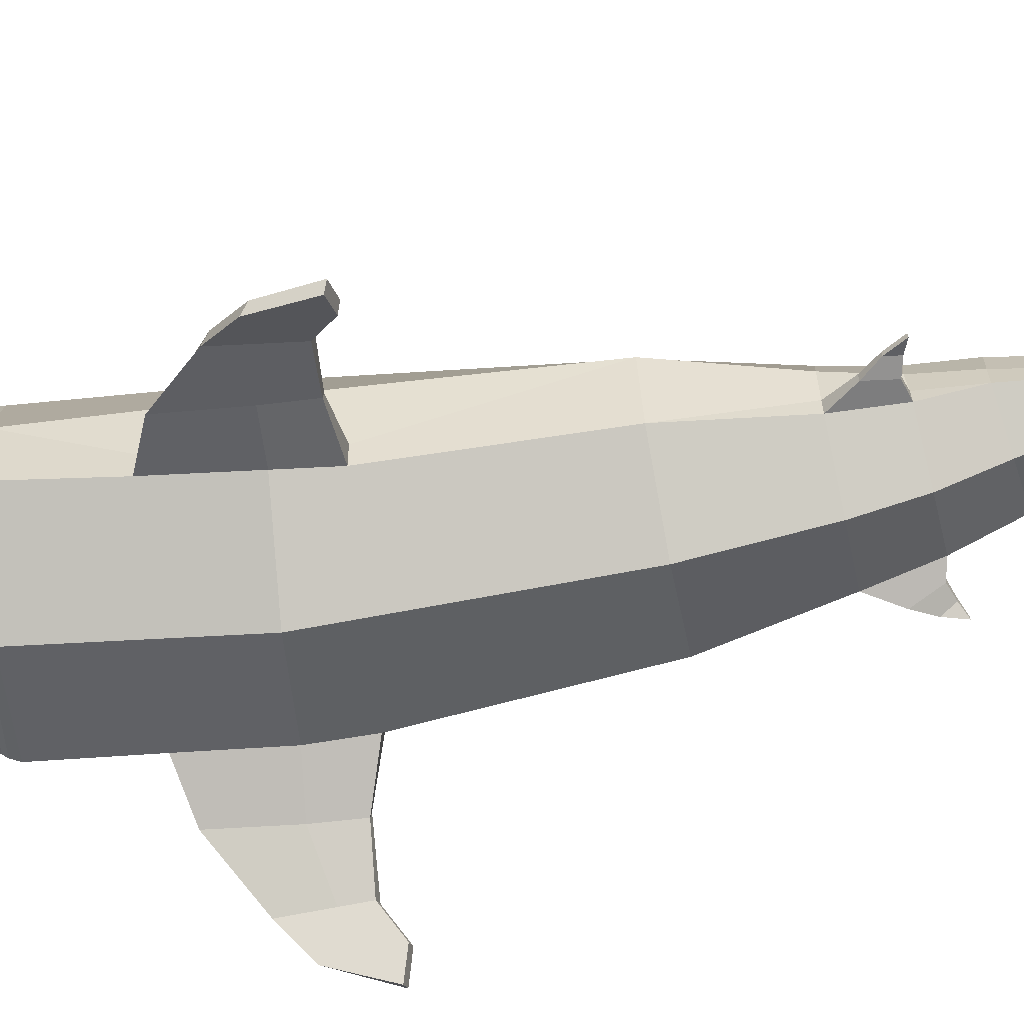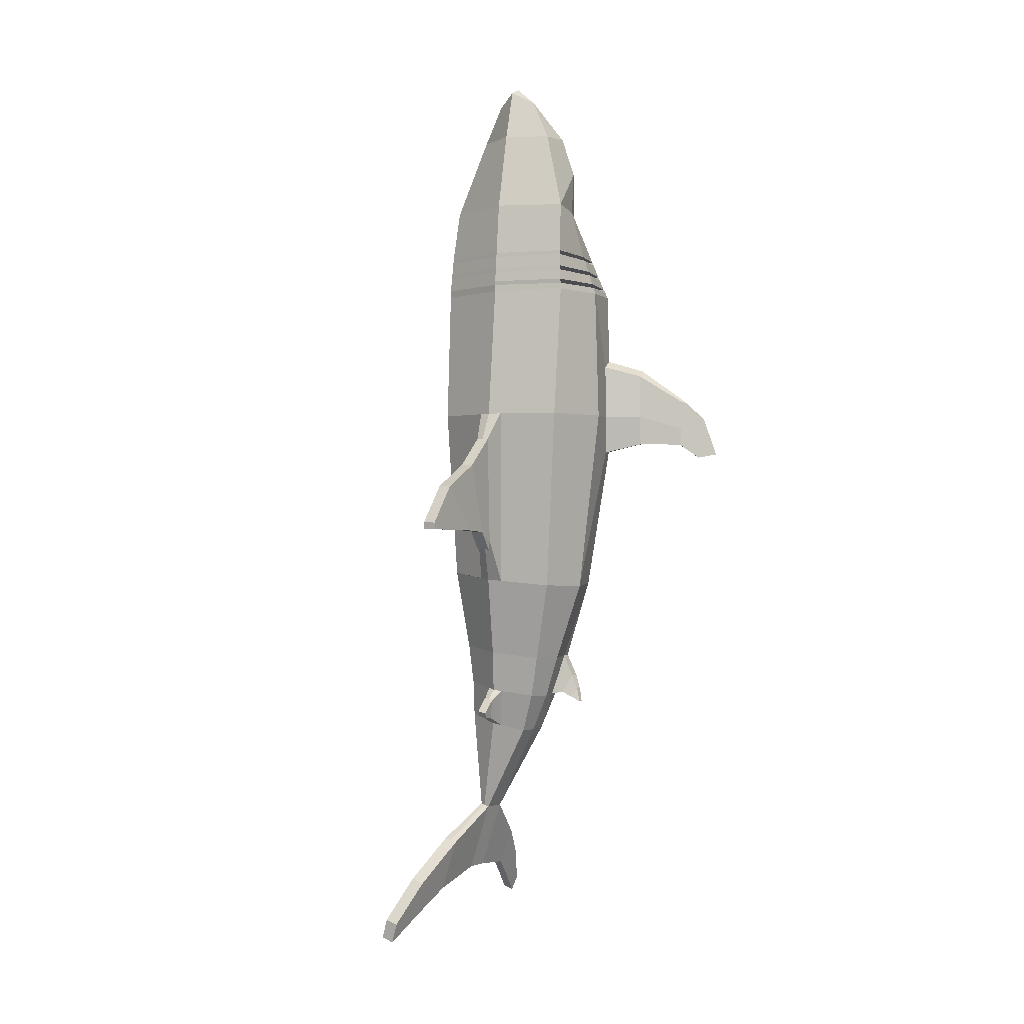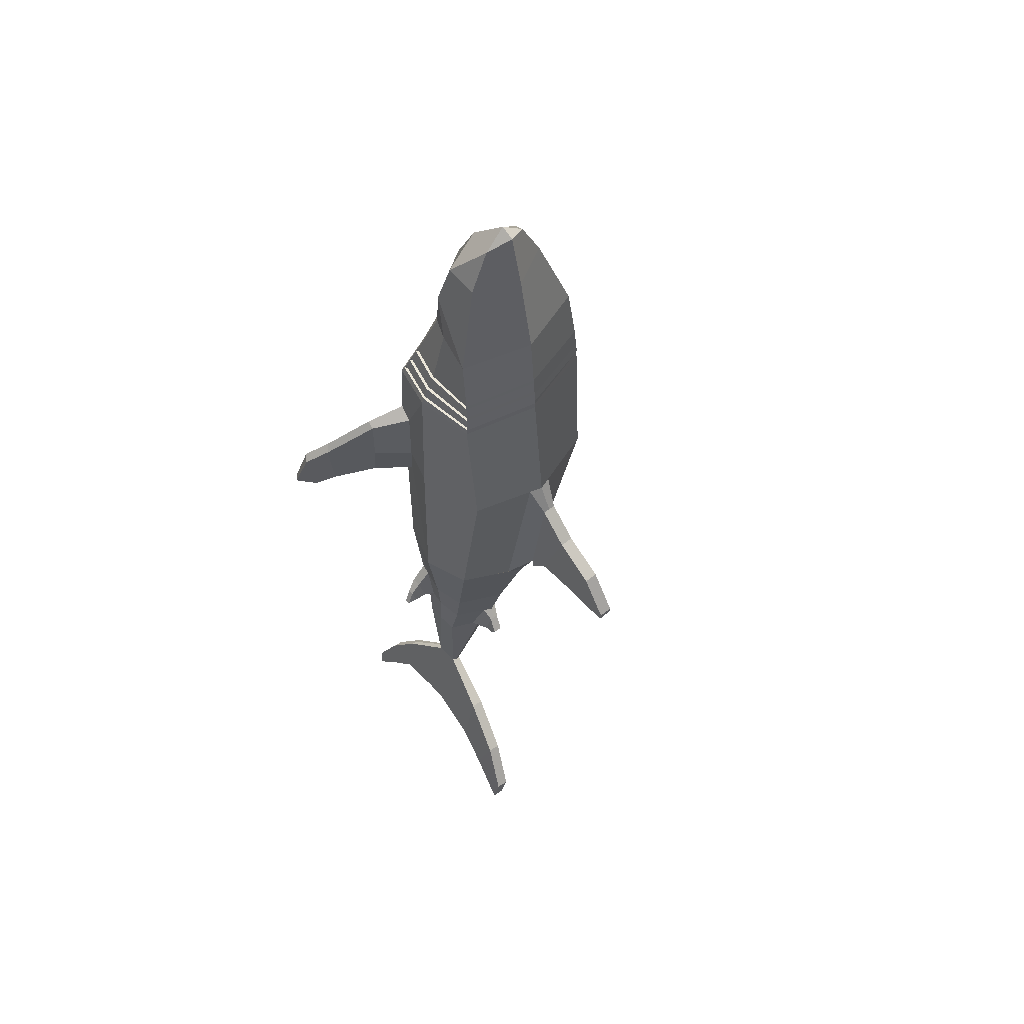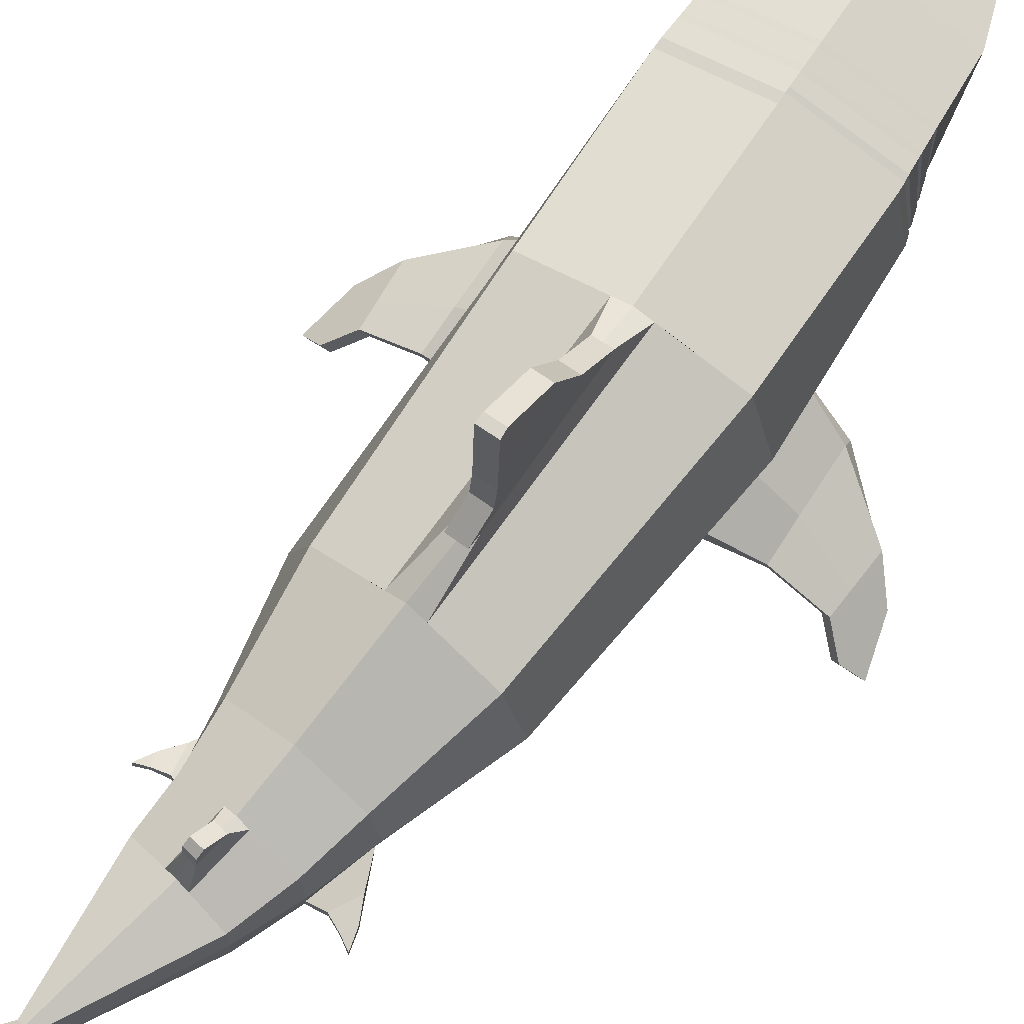
<metadata>
{"format":"obj","ext":"obj","renderer":"f3d","projection":"perspective","resolution":1024,"background":"white","views":[{"elev":-68.5,"azim":95.2,"up":"+Y"},{"elev":-0.4,"azim":-147.2,"up":"+Z"},{"elev":58.5,"azim":139.4,"up":"+Z"},{"elev":71.2,"azim":-147.0,"up":"+Y"}]}
</metadata>
<code>
o Shark_Cylinder
v 1.164 -0.6008 1.799
v 1.222 -0.4409 -1.111
v 1.432 0.3301 1.802
v 1.489 0.3371 -1.084
v 1.16 1.454 1.807
v 1.217 1.059 -1.112
v 1.181 -0.0884 -3.805
v 1.191 0.2076 -3.802
v 1.172 0.5378 -3.808
v 1.135 -0.3326 -2.491
v 1.267 0.2729 -2.475
v 1.133 0.7752 -2.492
v 1.119 0.03511 -5.508
v 1.177 -0.1404 -2.486
v 1.097 0.4069 -5.515
v 1.496 0.03479 -6.686
v 1.15 -0.03374 -3.179
v 1.485 0.4066 -6.69
v 1.305 1.294 -6.064
v 1.575 1.328 -6.938
v 1.507 2.072 -6.724
v 1.68 1.893 -7.291
v 1.719 2.588 -7.409
v 1.824 2.571 -7.748
v 1.201 -0.4077 4.041
v 1.362 0.3337 4.04
v 1.202 1.288 4.042
v 1.323 -0.7031 -6.134
v 1.52 -0.6186 -6.74
v 1.498 -1.16 -6.677
v 1.615 -0.9664 -7.048
v 1.669 -1.432 -7.207
v 1.743 -1.379 -7.439
v 0.7673 0.08226 5.518
v 1.108 1.13 5.599
v 0.9253 0.434 5.554
v 0.6708 0.8798 6.922
v 0.3558 0.8521 7.575
v 0.6676 0.3356 6.941
v 0.8378 0.2259 6.3
v 0.4273 1.422 -1.193
v 0.2097 1.753 1.803
v 0.1066 2.026 1.34
v 0.2037 1.843 -0.4844
v 0.1136 2.517 0.8544
v 0.177 2.124 -0.3313
v 0.1225 3.193 0.467
v 0.1612 2.534 -0.3043
v 0.1375 3.641 -0.1666
v 0.1487 3.632 -0.2812
v 1.192 0.2393 -3.156
v 1.123 -0.2066 -3.186
v 1.118 0.6527 -3.183
v 0.7578 0.6807 -3.901
v 0.6093 0.8806 -3.258
v 0.5813 1.054 -3.431
v 0.6526 1.005 -3.776
v 0.6299 1.224 -3.669
v 0.648 1.155 -3.757
v 1.273 -0.2215 1.8
v 1.128 -0.569 1.192
v 1.175 -0.519 2.85
v 1.771 -0.7731 1.306
v 1.764 -0.7976 1.811
v 1.751 -0.7509 2.664
v 1.763 -0.6381 1.81
v 1.751 -0.6434 2.567
v 1.77 -0.6708 1.298
v 1.23 -0.2703 2.733
v 1.209 -0.3183 1.181
v 2.359 -1.115 1.621
v 2.447 -1.017 1.594
v 2.34 -1.095 1.317
v 2.391 -1.148 2.14
v 2.477 -1.047 2.068
v 2.429 -0.9977 1.292
v 2.853 -1.578 1.146
v 2.942 -1.48 1.119
v 2.606 -1.345 1.08
v 2.691 -1.429 1.795
v 2.777 -1.328 1.723
v 2.695 -1.247 1.055
v 2.711 -1.264 1.341
v 2.676 -1.412 1.316
v 1.326 -0.2306 -3.105
v 1.383 -0.3483 -2.778
v 1.382 -0.1921 -2.775
v 1.325 -0.09014 -3.103
v 1.514 -0.2172 -3.133
v 1.551 -0.3001 -2.967
v 1.551 -0.2017 -2.966
v 1.514 -0.1286 -3.133
v 1.676 -0.1763 -3.174
v 1.676 -0.2689 -3.179
v 1.555 -0.2009 -2.973
v 1.332 0.3479 4.148
v 1.17 -0.3581 4.143
v 1.196 1.298 4.158
v 1.315 0.3592 4.214
v 1.152 -0.3372 4.206
v 1.192 1.293 4.224
v 1.267 0.362 4.38
v 1.106 -0.2853 4.368
v 1.181 1.277 4.394
v 1.248 0.3891 4.447
v 1.086 -0.262 4.434
v 1.177 1.275 4.465
v 1.188 0.3968 4.651
v 1.027 -0.197 4.634
v 1.164 1.258 4.676
v 1.169 0.4295 4.715
v 1.008 -0.1746 4.698
v 1.16 1.257 4.745
v 0.875 -0.06964 4.659
v 0.8915 -0.08564 4.602
v 1.008 1.178 4.7
v 1.011 1.188 4.642
v 1.032 0.441 4.618
v 1.016 0.4462 4.676
v 0.8304 -0.1453 4.366
v 0.8473 -0.1604 4.307
v 0.9089 1.175 4.389
v 0.9125 1.185 4.33
v 0.9866 0.4032 4.317
v 0.9695 0.4053 4.376
v 0.9507 -0.1992 4.149
v 0.966 -0.213 4.096
v 0.9834 1.15 4.162
v 0.9867 1.159 4.108
v 1.1 0.3746 4.101
v 1.085 0.3756 4.155
v 0.212 1.864 -0.6455
v -0.001253 -1.064 1.801
v 0.2296 -0.9097 -1.213
v -1.164 -0.6118 1.801
v -0.7577 -0.4447 -1.316
v -1.434 0.3296 1.798
v -1.03 0.3323 -1.343
v -1.166 1.454 1.797
v -0.765 1.055 -1.314
v -0.000721 1.819 1.802
v 0.2063 1.524 -1.214
v 0.07181 -0.09202 -4.057
v 0.6332 -0.3361 -3.93
v 0.05844 0.2039 -4.061
v 0.07326 0.5342 -4.056
v 0.6211 0.7278 -3.933
v 0.383 -0.6904 -2.581
v -0.3691 -0.3357 -2.671
v -0.5027 0.2691 -2.686
v -0.3706 0.7721 -2.67
v 0.3789 1.109 -2.582
v 0.9259 0.03444 -5.572
v 1.023 -0.01943 -5.54
v -0.4115 -0.1438 -2.676
v 0.9462 0.4064 -5.565
v 1.021 0.4263 -5.54
v 1.326 0.0342 -6.742
v 1.411 -0.01971 -6.714
v -0.208 -0.03713 -3.389
v 1.334 0.4061 -6.74
v 1.409 0.426 -6.715
v 1.198 1.294 -6.098
v 1.09 1.294 -6.133
v 1.359 1.327 -7.006
v 1.467 1.328 -6.972
v 1.4 2.071 -6.758
v 1.291 2.071 -6.792
v 1.464 1.893 -7.358
v 1.572 1.893 -7.324
v 1.611 2.587 -7.443
v 1.503 2.587 -7.477
v 1.608 2.57 -7.816
v 1.716 2.57 -7.782
v 0 -0.8737 4.042
v -1.202 -0.4078 4.041
v -1.364 0.3342 4.041
v -1.202 1.288 4.042
v 1.232 -0.7034 -6.164
v 1.141 -0.7037 -6.194
v 1.338 -0.6192 -6.8
v 1.428 -0.6189 -6.77
v 1.407 -1.16 -6.706
v 1.315 -1.16 -6.736
v 1.432 -0.9671 -7.107
v 1.523 -0.9667 -7.077
v 1.578 -1.433 -7.236
v 1.487 -1.433 -7.266
v 1.561 -1.379 -7.498
v 1.652 -1.379 -7.468
v 0 1.608 4.042
v 0 -0.4716 5.248
v -0.7673 0.0822 5.518
v -0 1.485 5.623
v -1.108 1.129 5.599
v -0.9253 0.4339 5.554
v -0 1.234 6.924
v -0.6708 0.8798 6.922
v -0 1.026 7.774
v -0.3558 0.8521 7.575
v -0 0.1175 7.108
v -0.6676 0.3356 6.941
v -0.8378 0.2258 6.3
v -0 -0.2707 6.329
v -0 0.8126 7.867
v -0.007343 1.421 -1.235
v -0.2107 1.753 1.802
v -0.1154 2.026 1.337
v -0.004334 2.026 1.338
v 0.08409 1.842 -0.4912
v -0.03436 1.842 -0.498
v -0.1084 2.517 0.8499
v 0.002581 2.517 0.8521
v 0.05733 2.124 -0.3365
v -0.06129 2.124 -0.3417
v -0.09936 3.193 0.4619
v 0.01154 3.193 0.4645
v 0.04199 2.534 -0.3081
v -0.07727 2.533 -0.312
v -0.08443 3.641 -0.1718
v 0.02646 3.641 -0.1692
v 0.0294 3.632 -0.284
v -0.08988 3.632 -0.2869
v 0.4778 -0.5075 -3.283
v -0.2464 0.2354 -3.411
v -0.1813 -0.2098 -3.383
v -0.1802 0.6494 -3.384
v 0.4721 0.942 -3.284
v 0.4851 0.6798 -3.963
v 0.3328 0.8799 -3.308
v 0.575 1.005 -3.791
v 0.5035 1.054 -3.446
v 0.4252 1.054 -3.461
v 0.4973 1.005 -3.807
v 0.5702 1.155 -3.772
v 0.5524 1.224 -3.685
v 0.4748 1.224 -3.7
v 0.4929 1.155 -3.788
v -1.276 -0.2213 1.797
v -1.131 -0.5765 1.158
v -1.18 -0.513 2.856
v -1.763 -0.775 1.31
v -1.762 -0.799 1.816
v -1.758 -0.7493 2.668
v -1.76 -0.6387 1.814
v -1.758 -0.6423 2.571
v -1.762 -0.6729 1.298
v -1.234 -0.2675 2.737
v -1.211 -0.3228 1.145
v -2.352 -1.114 1.618
v -2.44 -1.016 1.59
v -2.329 -1.095 1.314
v -2.392 -1.146 2.137
v -2.476 -1.046 2.063
v -2.417 -0.9972 1.288
v -2.839 -1.578 1.136
v -2.927 -1.481 1.107
v -2.592 -1.345 1.074
v -2.687 -1.428 1.788
v -2.771 -1.328 1.714
v -2.68 -1.247 1.047
v -2.7 -1.264 1.333
v -2.664 -1.411 1.309
v -0.4003 -0.2348 -3.358
v -0.547 -0.3527 -3.044
v -0.5476 -0.1966 -3.047
v -0.4002 -0.09433 -3.36
v -0.5717 -0.2223 -3.443
v -0.6558 -0.3055 -3.291
v -0.6559 -0.207 -3.292
v -0.5719 -0.1337 -3.443
v -0.7157 -0.1821 -3.529
v -0.7134 -0.2747 -3.533
v -0.6579 -0.2062 -3.3
v -1.333 0.3344 4.15
v -1.171 -0.3796 4.149
v 0 1.614 4.158
v -1.196 1.27 4.15
v 0 -0.832 4.123
v -1.315 0.3597 4.214
v 0 1.608 4.224
v -1.153 -0.3364 4.206
v -1.192 1.294 4.224
v 0 -0.8165 4.175
v -1.267 0.3624 4.38
v 0 1.592 4.394
v -1.106 -0.2847 4.367
v -1.181 1.278 4.394
v 0 -0.7766 4.31
v -1.248 0.3895 4.447
v 0 1.585 4.465
v -1.086 -0.2612 4.434
v -1.177 1.275 4.465
v 0 -0.7598 4.365
v -1.188 0.3971 4.651
v 0 1.567 4.676
v -1.027 -0.1965 4.634
v -1.164 1.258 4.676
v 0 -0.7089 4.53
v -1.169 0.4296 4.715
v 0 1.562 4.744
v -1.008 -0.1742 4.698
v -1.16 1.257 4.745
v 0 -0.6921 4.583
v -0.875 -0.06925 4.659
v -0.8915 -0.08522 4.602
v -1.008 1.178 4.7
v -1.011 1.188 4.642
v -1.032 0.4412 4.618
v -1.016 0.4464 4.676
v -0.8304 -0.1446 4.366
v -0.8473 -0.1596 4.307
v -0.9089 1.176 4.389
v -0.9125 1.186 4.33
v -0.9866 0.4037 4.317
v -0.9695 0.4058 4.376
v -0.951 -0.1984 4.149
v -0.9663 -0.2122 4.096
v -0.9834 1.15 4.162
v -0.9867 1.159 4.108
v -1.101 0.3755 4.101
v -1.086 0.3763 4.155
v 0.0919 1.864 -0.6522
v -0.02611 1.864 -0.6589
f 69 62 65 67
f 3 4 6 5
f 5 6 41 42
f 5 42 141 191 27
f 53 51 8 9
f 55 53 9 54
f 142 41 6 12 152
f 6 4 11 12
f 147 54 9 15 157
f 15 13 16 18
f 18 162 166 20
f 19 20 22 21
f 15 18 20 19
f 157 15 19 163
f 21 22 24 23
f 20 166 170 22
f 163 19 21 167
f 171 23 24 174
f 22 170 174 24
f 167 21 23 171
f 28 30 31 29
f 154 179 28 13
f 13 28 29 16
f 30 32 33 31
f 29 31 186 182
f 179 183 30 28
f 187 190 33 32
f 31 33 190 186
f 183 187 32 30
f 70 60 66 68
f 16 29 182 159
f 3 5 27 26
f 16 159 162 18
f 113 301 194 35
f 111 113 35 36
f 35 194 197 37
f 37 197 199 38
f 38 199 205
f 38 39 37
f 39 38 205 201
f 36 35 40
f 37 39 40 35
f 42 41 44 43
f 44 210 323 132
f 141 42 43 209
f 41 142 210 44
f 45 46 48 47
f 209 43 45 213
f 43 44 46 45
f 47 48 50 49
f 46 214 218 48
f 213 45 47 217
f 49 50 222 221
f 48 218 222 50
f 217 47 49 221
f 152 12 53 55 228
f 12 11 51 53
f 55 54 57 56
f 56 57 59 58
f 54 147 231 57
f 228 55 56 232
f 236 58 59 235
f 232 56 58 236
f 57 231 235 59
f 64 63 73 71
f 67 65 74 75
f 61 70 68 63
f 62 1 64 65
f 60 69 67 66
f 1 61 63 64
f 73 76 82 79
f 71 73 79 84
f 68 66 72 76
f 65 64 71 74
f 63 68 76 73
f 66 67 75 72
f 77 79 82 78
f 77 78 81 80
f 72 75 81 83
f 74 71 84 80
f 76 72 83 82
f 75 74 80 81
f 82 83 78
f 83 81 78
f 84 79 77
f 80 84 77
f 9 8 13 15
f 26 27 98 96
f 27 191 277 98
f 101 99 131 128
f 98 277 281 101
f 96 98 129 130
f 99 101 104 102
f 101 281 286 104
f 105 106 120 125
f 104 286 291 107
f 103 102 124 121
f 105 107 110 108
f 107 291 296 110
f 110 296 301 113
f 111 112 114 119
f 118 117 116 119
f 115 118 119 114
f 109 108 118 115
f 112 109 115 114
f 108 110 117 118
f 113 111 119 116
f 124 123 122 125
f 121 124 125 120
f 106 103 121 120
f 102 104 123 124
f 107 105 125 122
f 104 107 122 123
f 130 129 128 131
f 127 130 131 126
f 98 101 128 129
f 100 97 127 126
f 97 96 130 127
f 99 100 126 131
f 46 44 132
f 214 46 132 323
f 110 113 116 117
f 248 246 244 241
f 137 139 140 138
f 139 207 206 140
f 139 178 191 141 207
f 227 146 145 225
f 230 229 146 227
f 142 152 151 140 206
f 140 151 150 138
f 147 157 156 146 229
f 156 161 158 153
f 161 165 166 162
f 164 168 169 165
f 156 164 165 161
f 157 163 164 156
f 168 172 173 169
f 165 169 170 166
f 163 167 168 164
f 171 174 173 172
f 169 173 174 170
f 167 171 172 168
f 180 181 185 184
f 154 153 180 179
f 153 158 181 180
f 184 185 189 188
f 181 182 186 185
f 179 180 184 183
f 187 188 189 190
f 185 186 190 189
f 183 184 188 187
f 249 247 245 239
f 158 159 182 181
f 137 177 178 139
f 158 161 162 159
f 303 195 194 301
f 300 196 195 303
f 195 198 197 194
f 198 200 199 197
f 200 205 199
f 200 198 202
f 202 201 205 200
f 196 203 195
f 198 195 203 202
f 207 208 211 206
f 211 324 323 210
f 141 209 208 207
f 206 211 210 142
f 212 216 219 215
f 209 213 212 208
f 208 212 215 211
f 216 220 223 219
f 215 219 218 214
f 213 217 216 212
f 220 221 222 223
f 219 223 222 218
f 217 221 220 216
f 152 228 230 227 151
f 151 227 225 150
f 230 233 234 229
f 233 237 238 234
f 229 234 231 147
f 228 232 233 230
f 236 235 238 237
f 232 236 237 233
f 234 238 235 231
f 243 250 252 242
f 246 254 253 244
f 240 242 247 249
f 241 244 243 135
f 239 245 246 248
f 135 243 242 240
f 252 258 261 255
f 250 263 258 252
f 247 255 251 245
f 244 253 250 243
f 242 252 255 247
f 245 251 254 246
f 256 257 261 258
f 256 259 260 257
f 251 262 260 254
f 253 259 263 250
f 255 261 262 251
f 254 260 259 253
f 261 257 262
f 262 257 260
f 263 256 258
f 259 256 263
f 146 156 153 145
f 177 275 278 178
f 178 278 277 191
f 283 319 322 280
f 278 283 281 277
f 275 321 320 278
f 280 285 288 283
f 283 288 286 281
f 290 316 311 292
f 288 293 291 286
f 287 312 315 285
f 290 295 298 293
f 293 298 296 291
f 298 303 301 296
f 300 310 305 302
f 309 310 307 308
f 306 305 310 309
f 297 306 309 295
f 302 305 306 297
f 295 309 308 298
f 303 307 310 300
f 315 316 313 314
f 312 311 316 315
f 292 311 312 287
f 285 315 314 288
f 293 313 316 290
f 288 314 313 293
f 321 322 319 320
f 318 317 322 321
f 278 320 319 283
f 282 317 318 276
f 276 318 321 275
f 280 322 317 282
f 215 324 211
f 214 323 324 215
f 298 308 307 303
f 133 134 2 61 1
f 52 224 144 7
f 17 52 7
f 4 2 14 11
f 2 134 148 10
f 7 144 154 13
f 8 7 13
f 2 10 14
f 112 111 36 34
f 133 1 62 25 175
f 304 112 34 192
f 40 204 192 34
f 40 34 36
f 39 201 204 40
f 14 10 86 87
f 10 148 224 52
f 69 26 25 62
f 60 3 26 69
f 61 2 4 70
f 70 4 3 60
f 51 17 7 8
f 11 14 17 51
f 87 86 90 91
f 10 52 85 86
f 17 14 87 88
f 52 17 88 85
f 91 90 94 93 95
f 90 89 94
f 85 88 92 89
f 88 87 91 95 92
f 93 94 89 92
f 92 95 93
f 86 85 89 90
f 175 25 97 279
f 25 26 96 97
f 279 97 100 284
f 284 100 103 289
f 100 99 102 103
f 289 103 106 294
f 294 106 109 299
f 106 105 108 109
f 299 109 112 304
f 133 135 240 136 134
f 226 143 144 224
f 160 143 226
f 138 150 155 136
f 136 149 148 134
f 143 153 154 144
f 145 153 143
f 136 155 149
f 302 193 196 300
f 133 175 176 241 135
f 304 192 193 302
f 203 193 192 204
f 203 196 193
f 202 203 204 201
f 155 266 265 149
f 149 226 224 148
f 248 241 176 177
f 239 248 177 137
f 240 249 138 136
f 249 239 137 138
f 225 145 143 160
f 150 225 160 155
f 266 270 269 265
f 149 265 264 226
f 160 267 266 155
f 226 264 267 160
f 270 274 272 273 269
f 269 273 268
f 264 268 271 267
f 267 271 274 270 266
f 272 271 268 273
f 271 272 274
f 265 269 268 264
f 175 279 276 176
f 176 276 275 177
f 279 284 282 276
f 284 289 287 282
f 282 287 285 280
f 289 294 292 287
f 294 299 297 292
f 292 297 295 290
f 299 304 302 297

</code>
